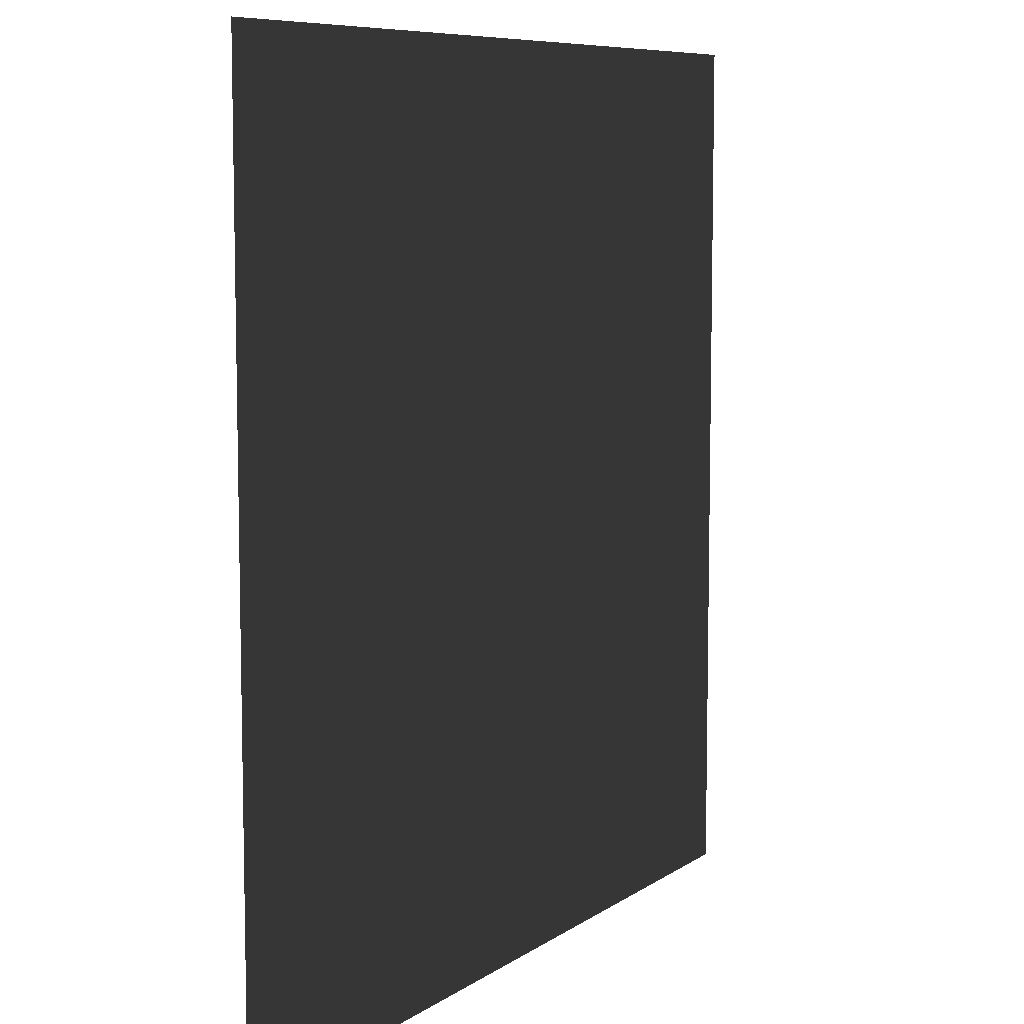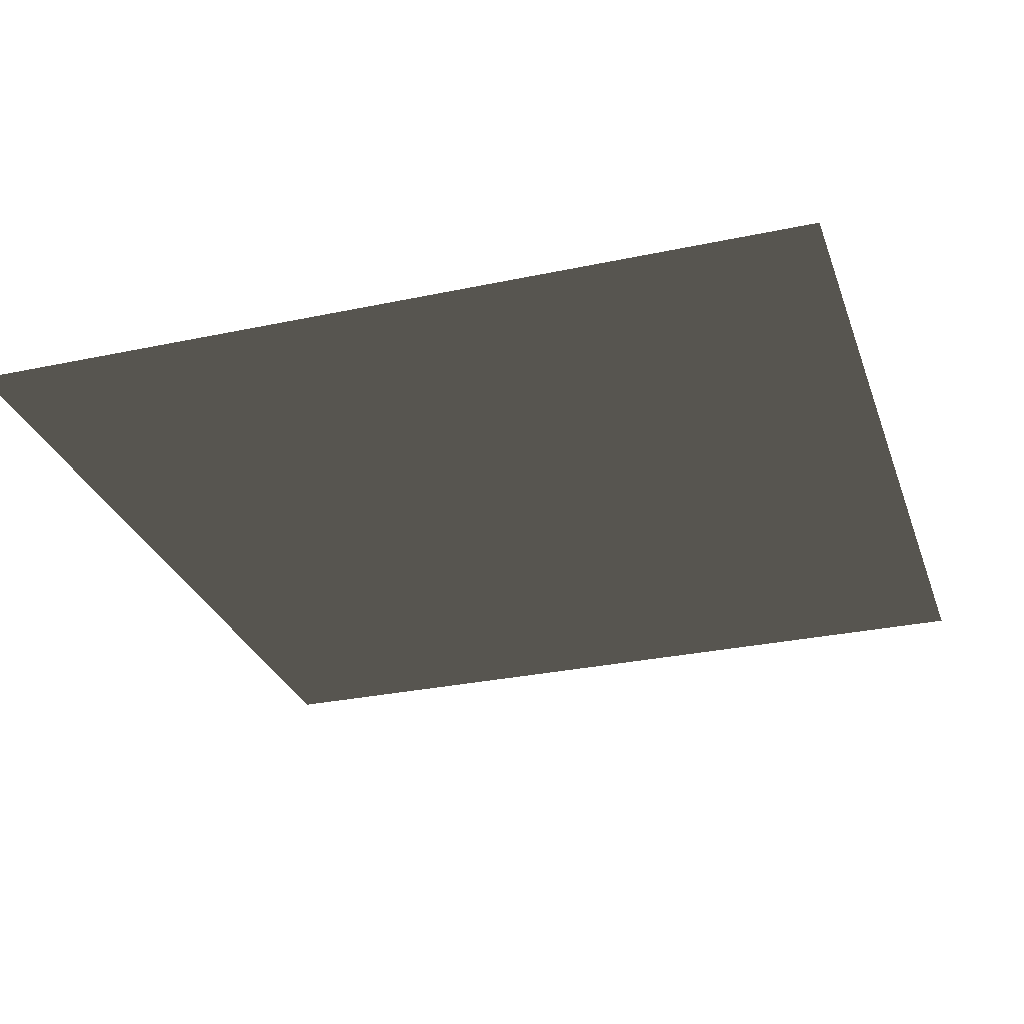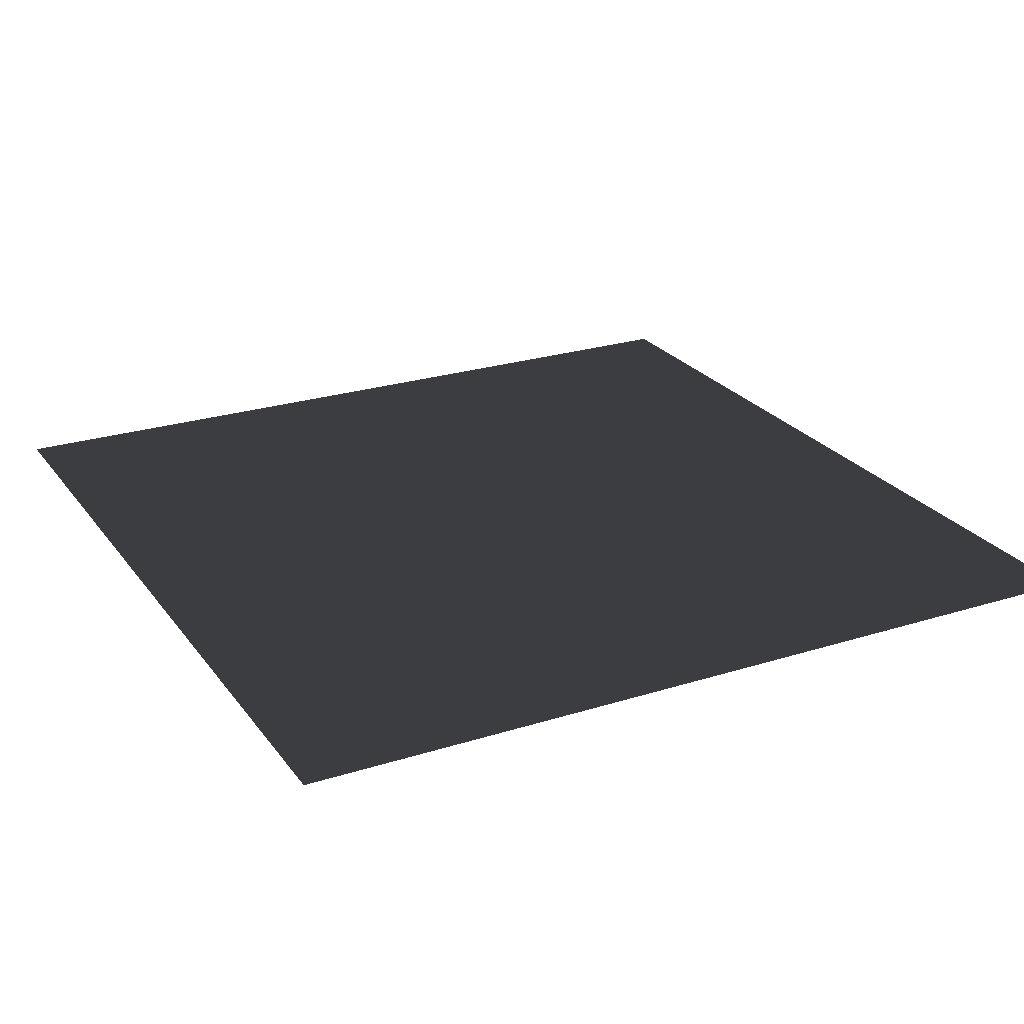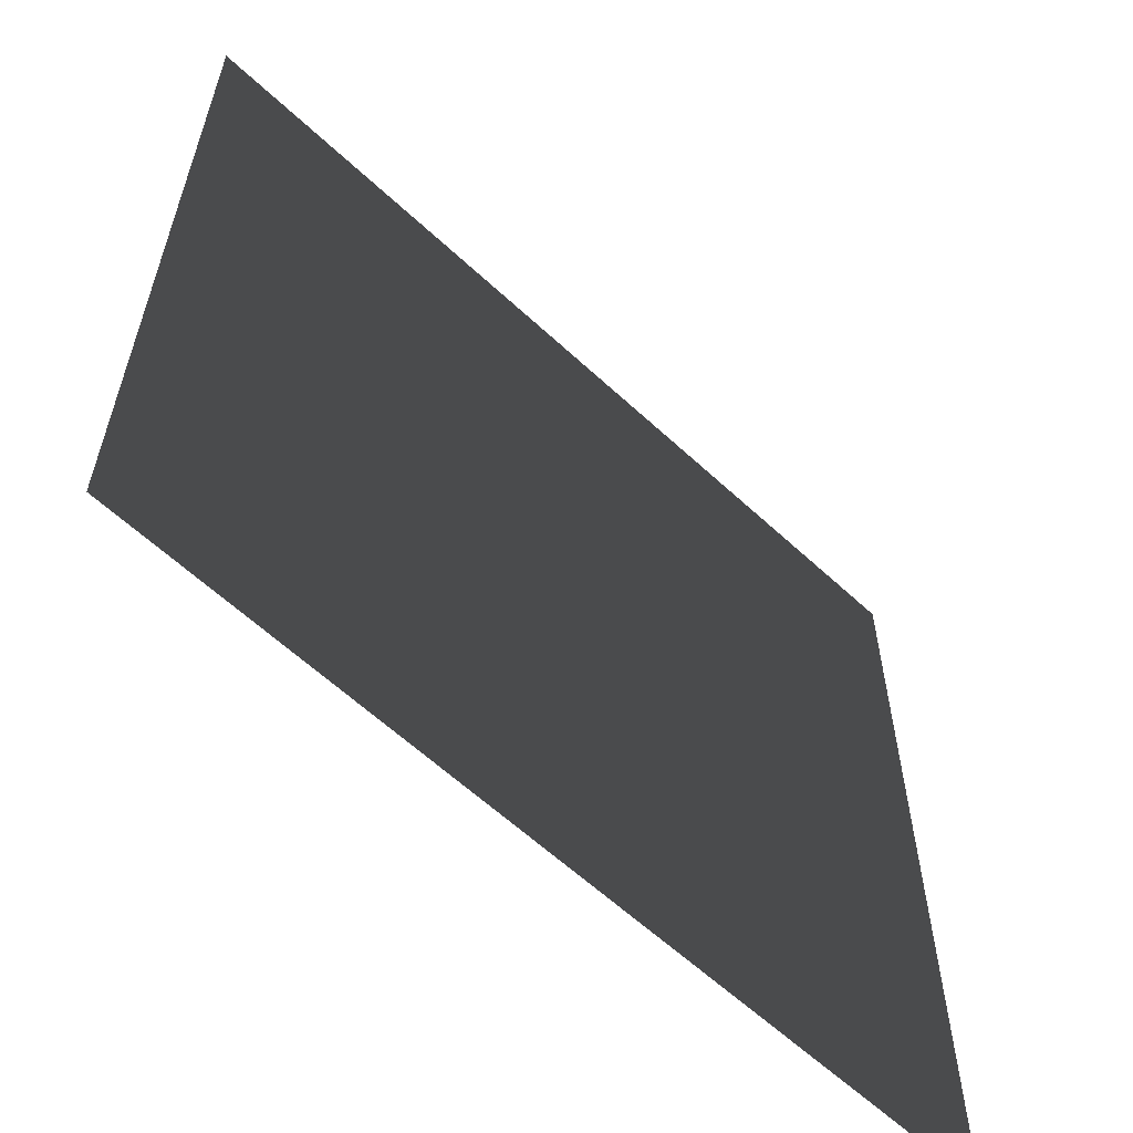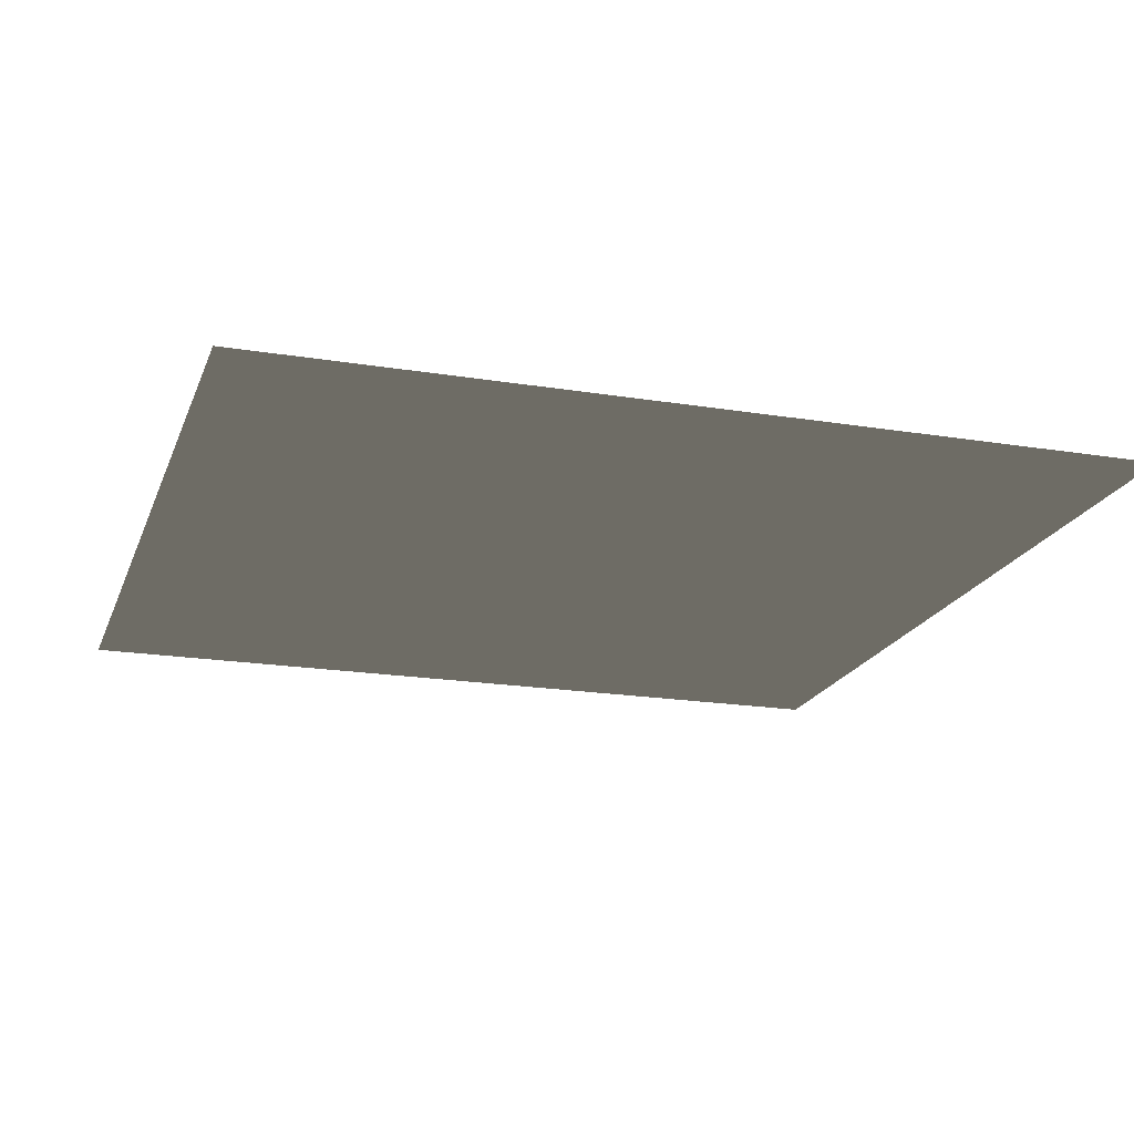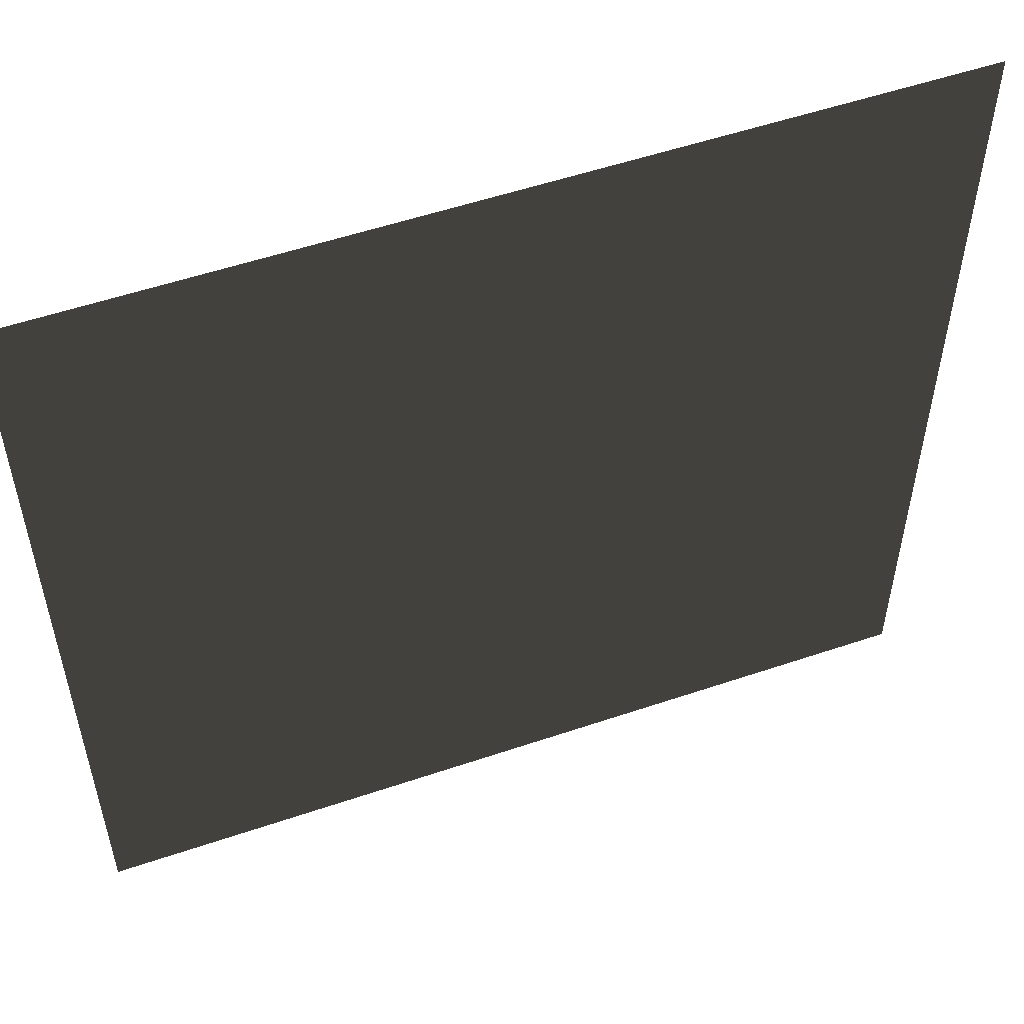
<metadata>
{"format":"obj","ext":"obj","renderer":"f3d","projection":"perspective","resolution":1024,"background":"white","views":[{"elev":8.0,"azim":119.5,"up":"+Z"},{"elev":-29.2,"azim":17.6,"up":"+Y"},{"elev":24.6,"azim":-27.4,"up":"+Y"},{"elev":-60.8,"azim":136.5,"up":"+Z"},{"elev":-19.4,"azim":163.0,"up":"+Y"},{"elev":54.2,"azim":160.2,"up":"+Z"}]}
</metadata>
<code>
g default
v -5 0 -5
v 5 0 -5
v -5 0 5
v 5 0 5
g floor
f 1 2 3
f 3 2 4

</code>
